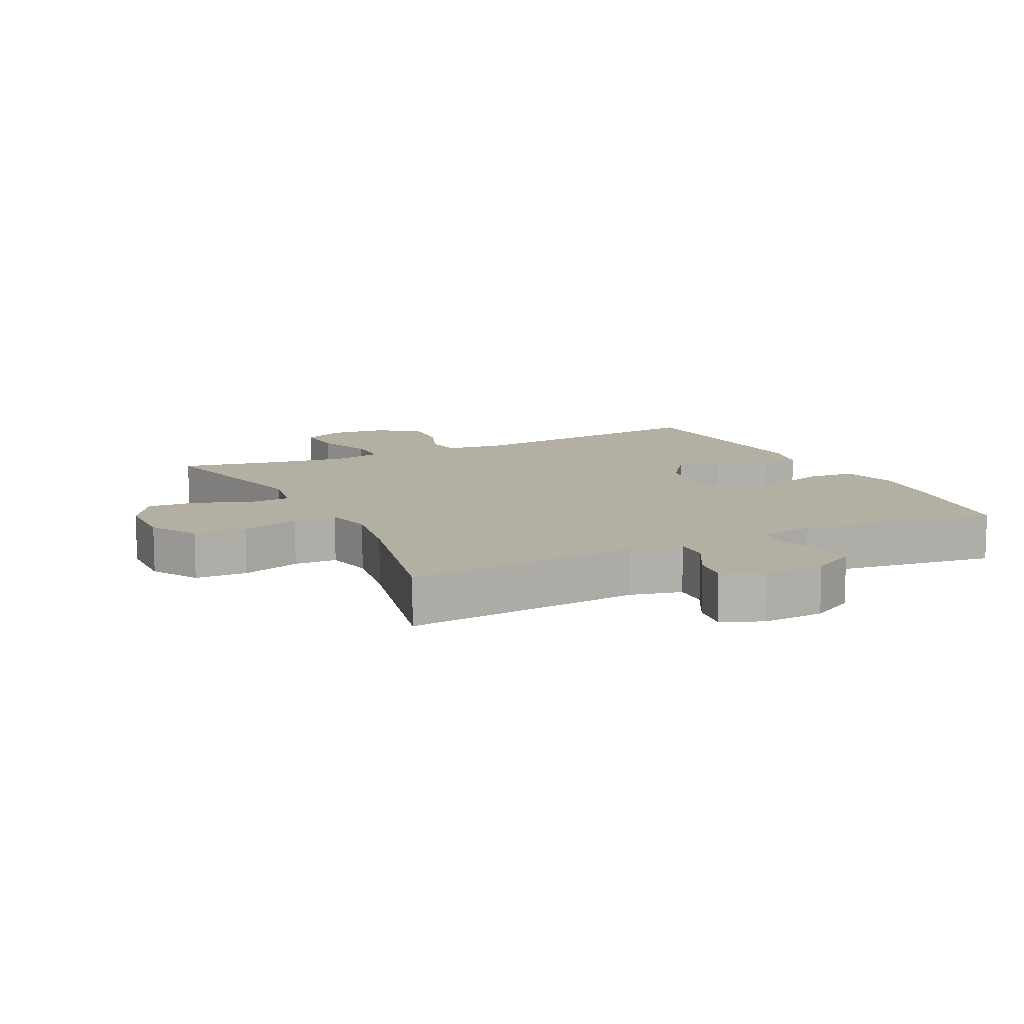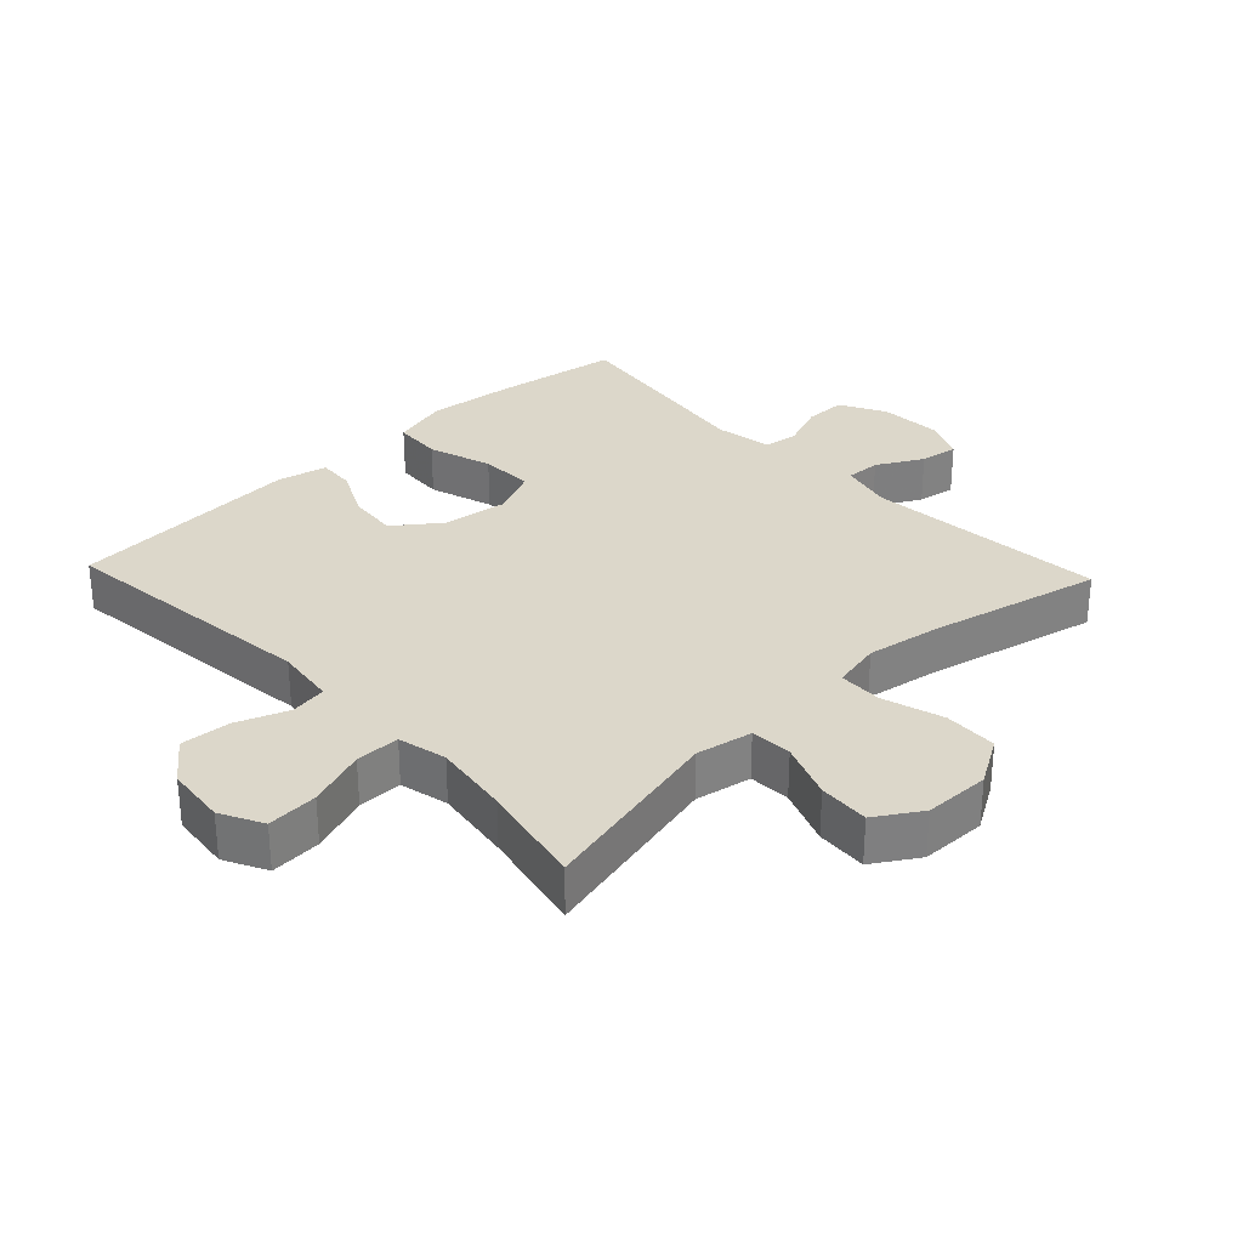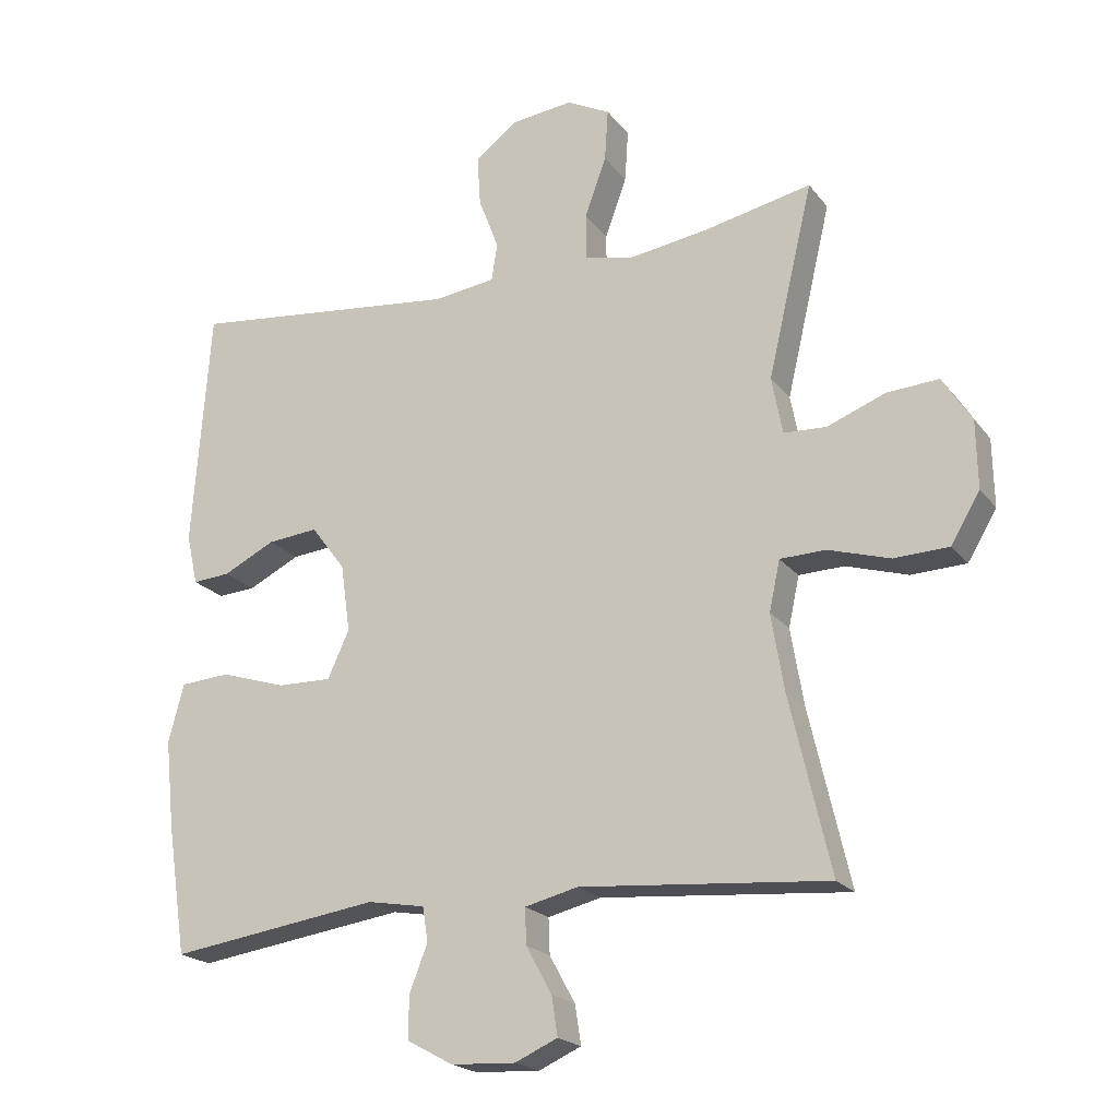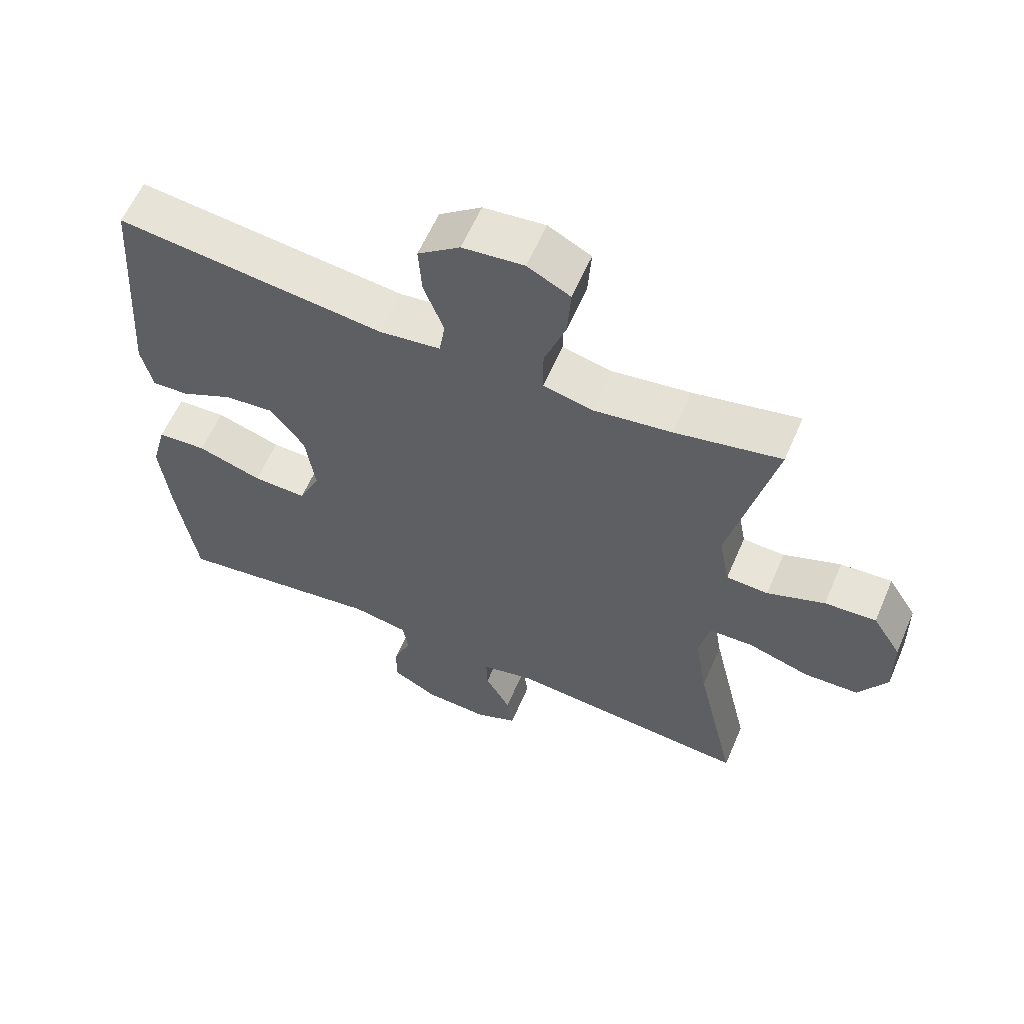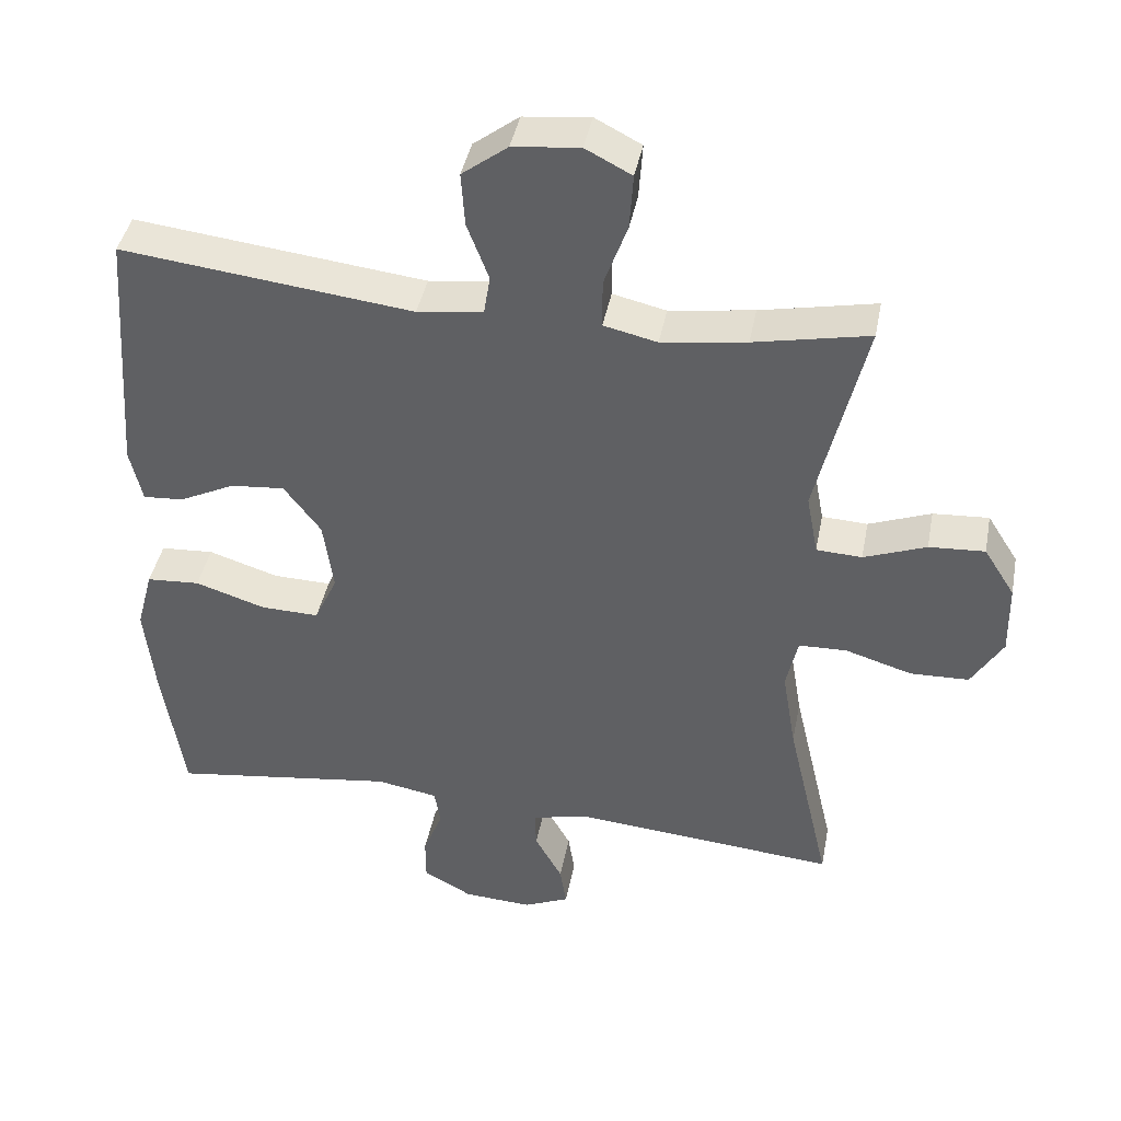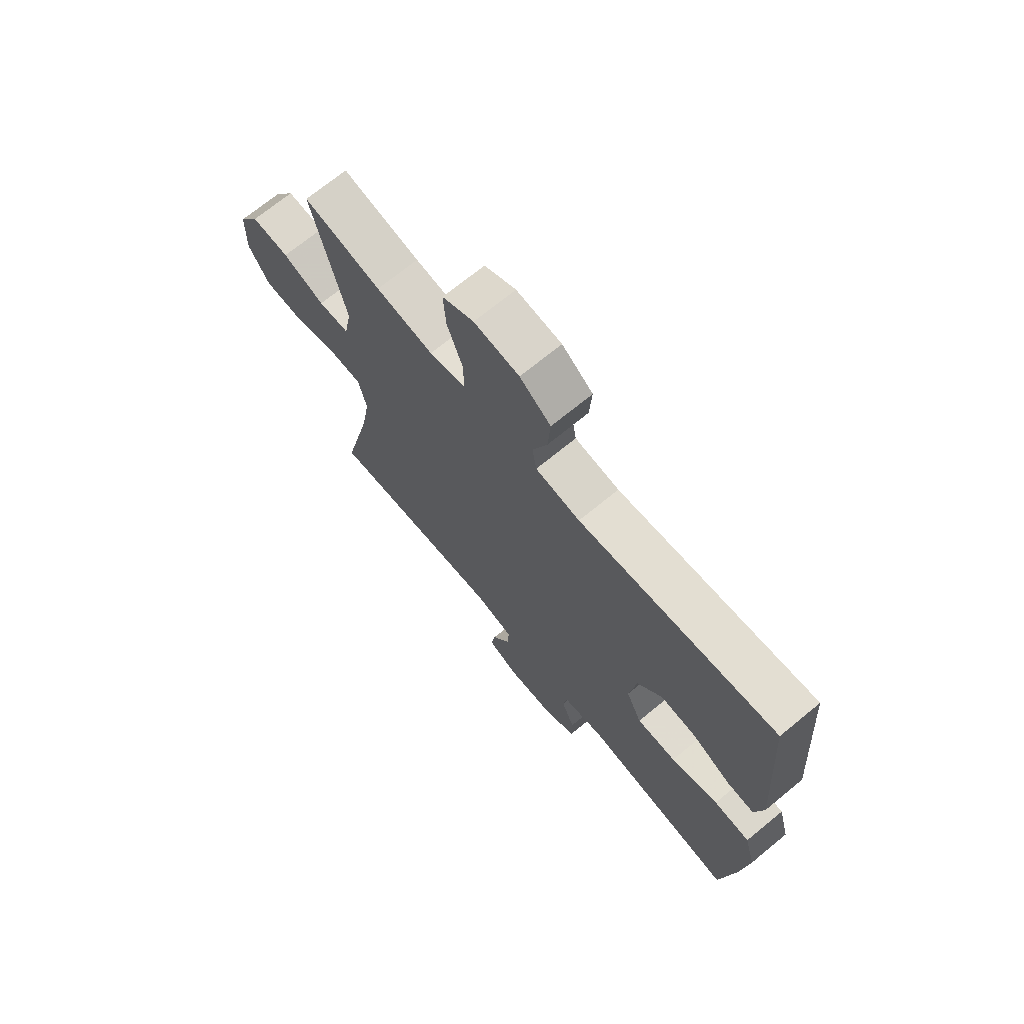
<metadata>
{"format":"obj","ext":"obj","renderer":"f3d","projection":"perspective","resolution":1024,"background":"white","views":[{"elev":11.2,"azim":153.7,"up":"+Y"},{"elev":30.6,"azim":46.6,"up":"+Y"},{"elev":-20.6,"azim":26.6,"up":"+Z"},{"elev":60.2,"azim":23.3,"up":"+Z"},{"elev":41.9,"azim":10.9,"up":"+Z"},{"elev":70.6,"azim":-129.4,"up":"+Z"}]}
</metadata>
<code>
v -0.5 0.07 -0.5
v -0.529 0.07 -0.309
v -0.543 0.07 -0.177
v -0.52 0.07 -0.091
v -0.446 0.07 -0.086
v -0.349 0.07 -0.117
v -0.268 0.07 -0.119
v -0.236 0.07 -0.049
v -0.25 0.07 0.051
v -0.301 0.07 0.119
v -0.376 0.07 0.112
v -0.453 0.07 0.074
v -0.509 0.07 0.07
v -0.526 0.07 0.145
v -0.5 0.07 0.5
v -0.097 0.07 0.454
v -0.006 0.07 0.466
v 0.003 0.07 0.521
v -0.027 0.07 0.6
v -0.032 0.07 0.675
v 0.031 0.07 0.723
v 0.123 0.07 0.733
v 0.187 0.07 0.7
v 0.182 0.07 0.623
v 0.15 0.07 0.534
v 0.15 0.07 0.467
v 0.224 0.07 0.45
v 0.341 0.07 0.467
v 0.5 0.07 0.5
v 0.433 0.07 0.215
v 0.449 0.07 0.13
v 0.512 0.07 0.127
v 0.598 0.07 0.16
v 0.675 0.07 0.165
v 0.718 0.07 0.097
v 0.72 0.07 -0.003
v 0.677 0.07 -0.075
v 0.596 0.07 -0.078
v 0.504 0.07 -0.05
v 0.437 0.07 -0.052
v 0.421 0.07 -0.126
v 0.44 0.07 -0.24
v 0.5 0.07 -0.5
v 0.134 0.07 -0.469
v 0.055 0.07 -0.488
v 0.057 0.07 -0.541
v 0.095 0.07 -0.61
v 0.104 0.07 -0.668
v 0.041 0.07 -0.696
v -0.054 0.07 -0.691
v -0.122 0.07 -0.654
v -0.122 0.07 -0.591
v -0.095 0.07 -0.522
v -0.103 0.07 -0.471
v -0.188 0.07 -0.456
v -0.5 0 -0.5
v -0.529 0 -0.309
v -0.543 0 -0.177
v -0.52 0 -0.091
v -0.446 0 -0.086
v -0.349 0 -0.117
v -0.268 0 -0.119
v -0.236 0 -0.049
v -0.25 0 0.051
v -0.301 0 0.119
v -0.376 0 0.112
v -0.453 0 0.074
v -0.509 0 0.07
v -0.526 0 0.145
v -0.5 0 0.5
v -0.097 0 0.454
v -0.006 0 0.466
v 0.003 0 0.521
v -0.027 0 0.6
v -0.032 0 0.675
v 0.031 0 0.723
v 0.123 0 0.733
v 0.187 0 0.7
v 0.182 0 0.623
v 0.15 0 0.534
v 0.15 0 0.467
v 0.224 0 0.45
v 0.341 0 0.467
v 0.5 0 0.5
v 0.433 0 0.215
v 0.449 0 0.13
v 0.512 0 0.127
v 0.598 0 0.16
v 0.675 0 0.165
v 0.718 0 0.097
v 0.72 0 -0.003
v 0.677 0 -0.075
v 0.596 0 -0.078
v 0.504 0 -0.05
v 0.437 0 -0.052
v 0.421 0 -0.126
v 0.44 0 -0.24
v 0.5 0 -0.5
v 0.134 0 -0.469
v 0.055 0 -0.488
v 0.057 0 -0.541
v 0.095 0 -0.61
v 0.104 0 -0.668
v 0.041 0 -0.696
v -0.054 0 -0.691
v -0.122 0 -0.654
v -0.122 0 -0.591
v -0.095 0 -0.522
v -0.103 0 -0.471
v -0.188 0 -0.456
f 51 52 53
f 50 51 53
f 49 50 53
f 48 49 53
f 47 48 53
f 46 47 53
f 45 46 53 54
f 44 45 54 55
f 42 43 44
f 41 42 44 55
f 37 38 39
f 36 37 39
f 35 36 39
f 34 35 39
f 33 34 39
f 32 33 39
f 31 32 39 40
f 55 1 2
f 41 55 2
f 40 41 2
f 31 40 2
f 30 31 2
f 23 24 25
f 22 23 25
f 21 22 25
f 20 21 25
f 19 20 25
f 18 19 25
f 17 18 25 26
f 16 17 26 27
f 14 15 16
f 13 14 16
f 12 13 16
f 11 12 16
f 10 11 16 27
f 4 5 6
f 3 4 6
f 2 3 6
f 2 6 7
f 30 2 7
f 30 7 8
f 29 30 8
f 28 29 8
f 9 10 27 28
f 8 9 28
f 108 107 106
f 108 106 105
f 108 105 104
f 108 104 103
f 108 103 102
f 108 102 101
f 109 108 101 100
f 110 109 100 99
f 99 98 97
f 110 99 97 96
f 94 93 92
f 94 92 91
f 94 91 90
f 94 90 89
f 94 89 88
f 94 88 87
f 95 94 87 86
f 57 56 110
f 57 110 96
f 57 96 95
f 57 95 86
f 57 86 85
f 80 79 78
f 80 78 77
f 80 77 76
f 80 76 75
f 80 75 74
f 80 74 73
f 81 80 73 72
f 82 81 72 71
f 71 70 69
f 71 69 68
f 71 68 67
f 71 67 66
f 82 71 66 65
f 61 60 59
f 61 59 58
f 61 58 57
f 62 61 57
f 62 57 85
f 63 62 85
f 63 85 84
f 63 84 83
f 83 82 65 64
f 83 64 63
f 1 56 57 2
f 2 57 58 3
f 3 58 59 4
f 4 59 60 5
f 5 60 61 6
f 6 61 62 7
f 7 62 63 8
f 8 63 64 9
f 9 64 65 10
f 10 65 66 11
f 11 66 67 12
f 12 67 68 13
f 13 68 69 14
f 14 69 70 15
f 15 70 71 16
f 16 71 72 17
f 17 72 73 18
f 18 73 74 19
f 19 74 75 20
f 20 75 76 21
f 21 76 77 22
f 22 77 78 23
f 23 78 79 24
f 24 79 80 25
f 25 80 81 26
f 26 81 82 27
f 27 82 83 28
f 28 83 84 29
f 29 84 85 30
f 30 85 86 31
f 31 86 87 32
f 32 87 88 33
f 33 88 89 34
f 34 89 90 35
f 35 90 91 36
f 36 91 92 37
f 37 92 93 38
f 38 93 94 39
f 39 94 95 40
f 40 95 96 41
f 41 96 97 42
f 42 97 98 43
f 43 98 99 44
f 44 99 100 45
f 45 100 101 46
f 46 101 102 47
f 47 102 103 48
f 48 103 104 49
f 49 104 105 50
f 50 105 106 51
f 51 106 107 52
f 52 107 108 53
f 53 108 109 54
f 54 109 110 55
f 55 110 56 1

</code>
